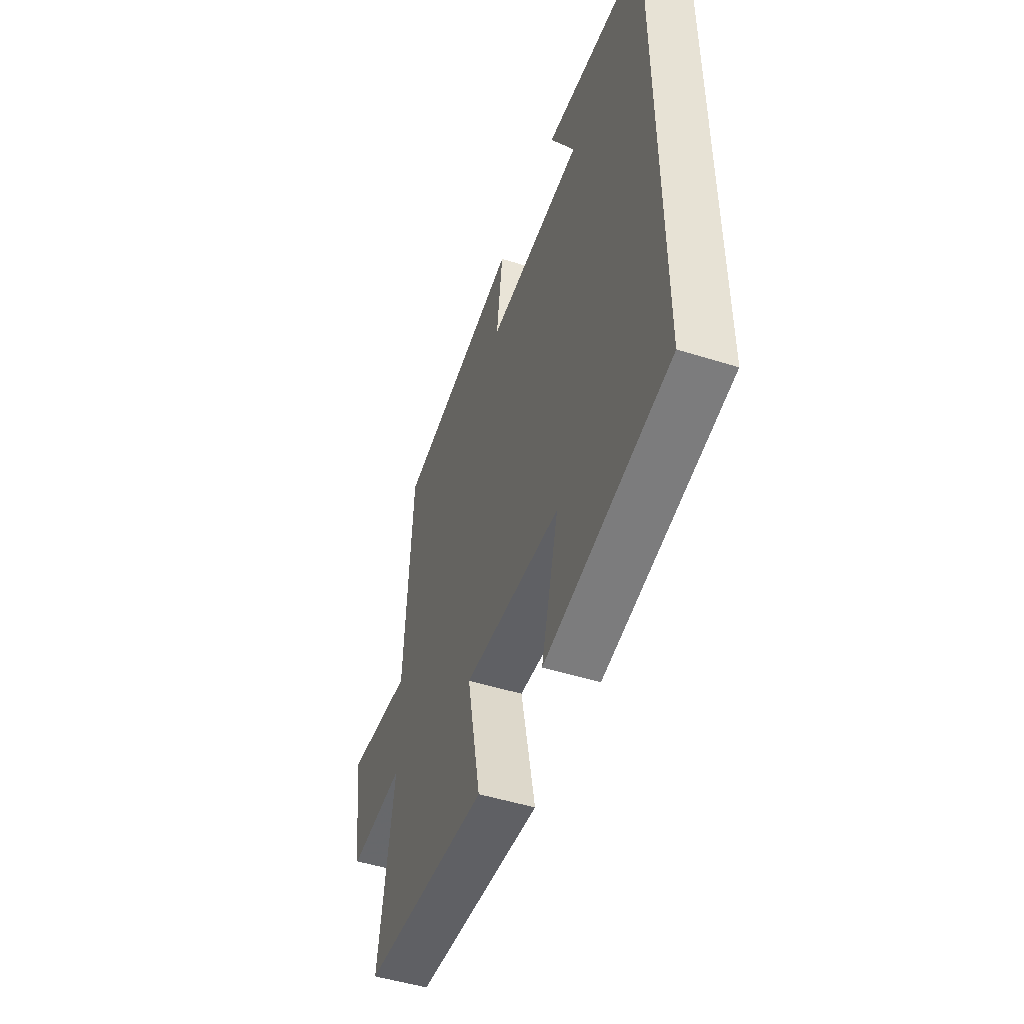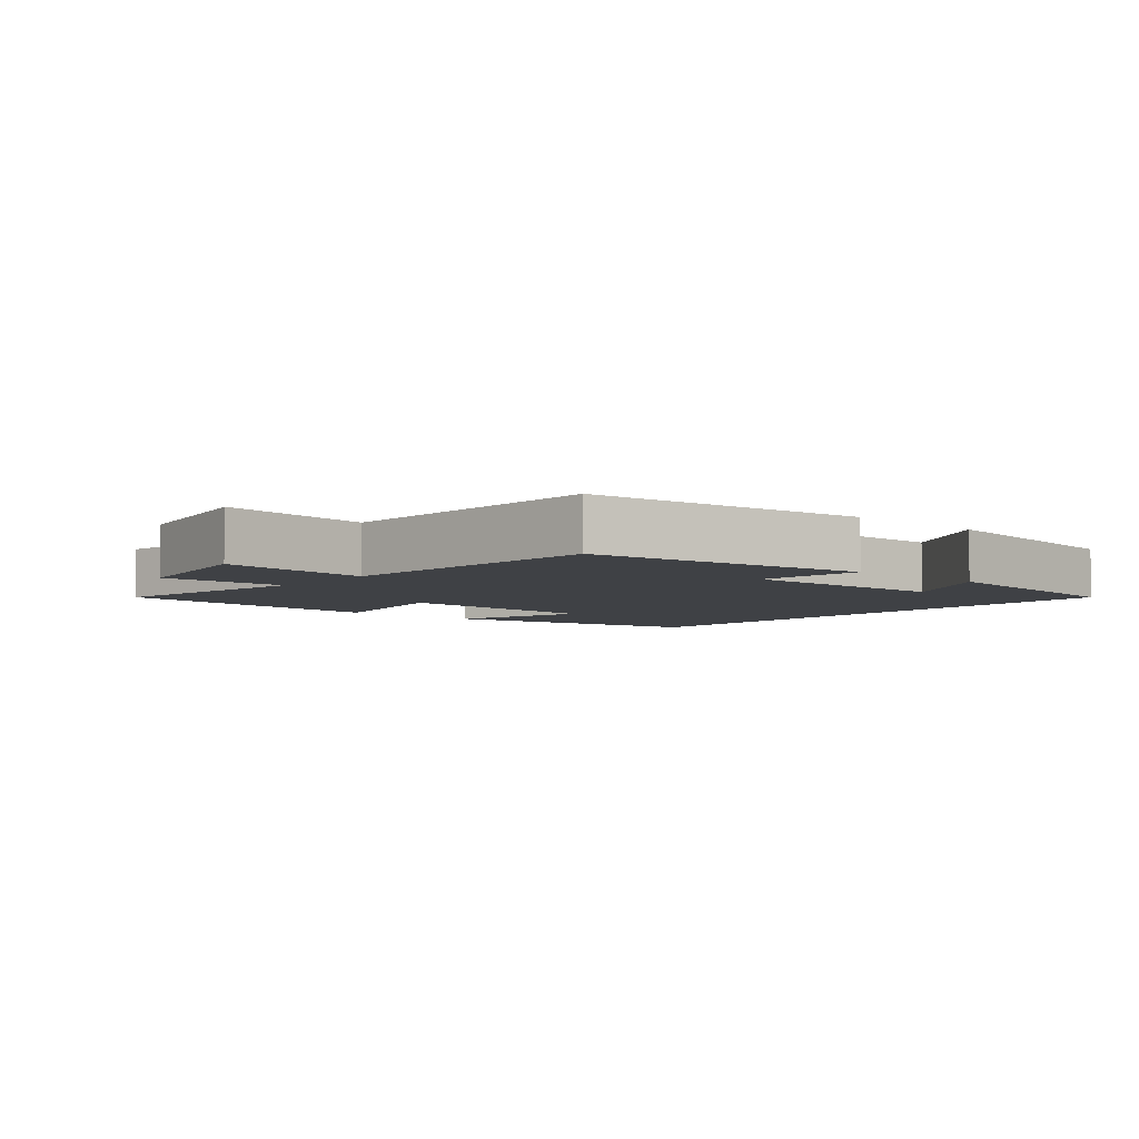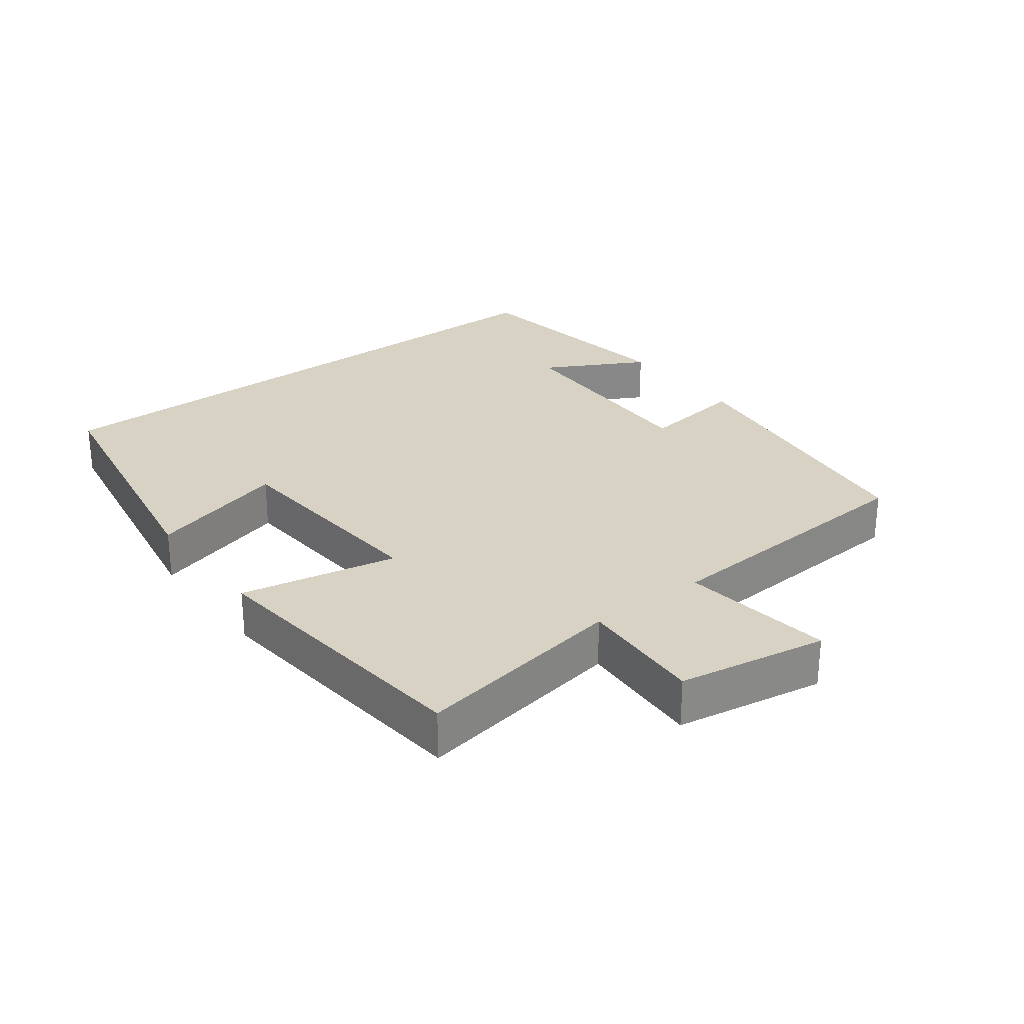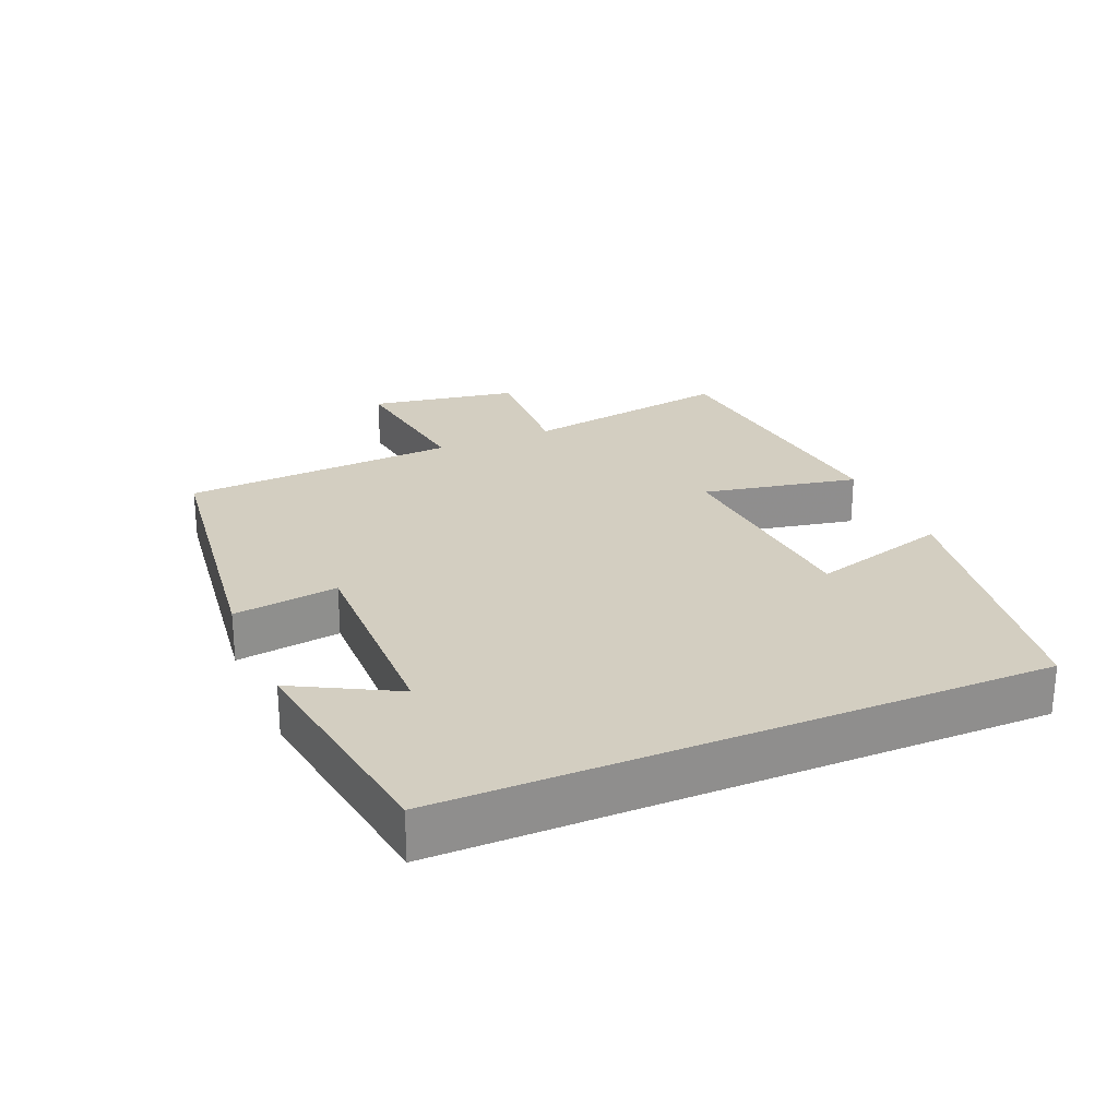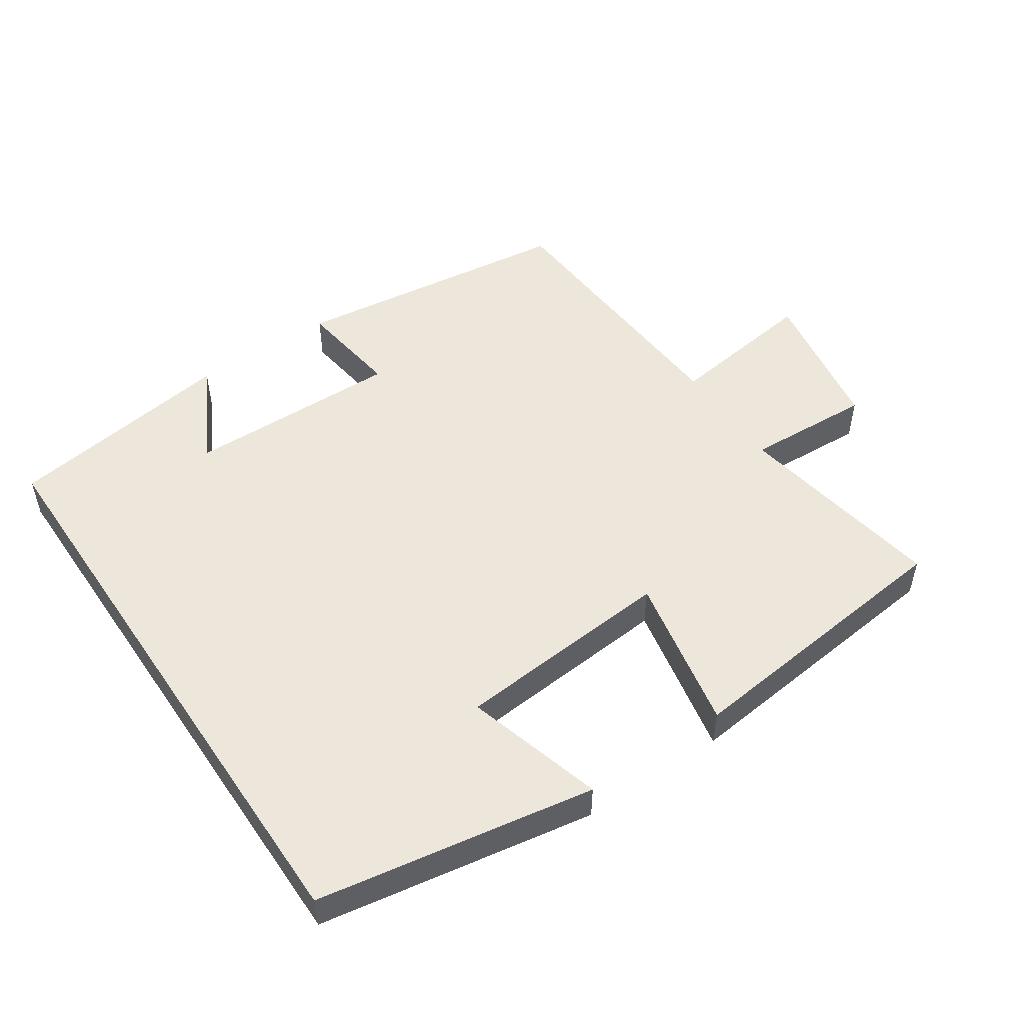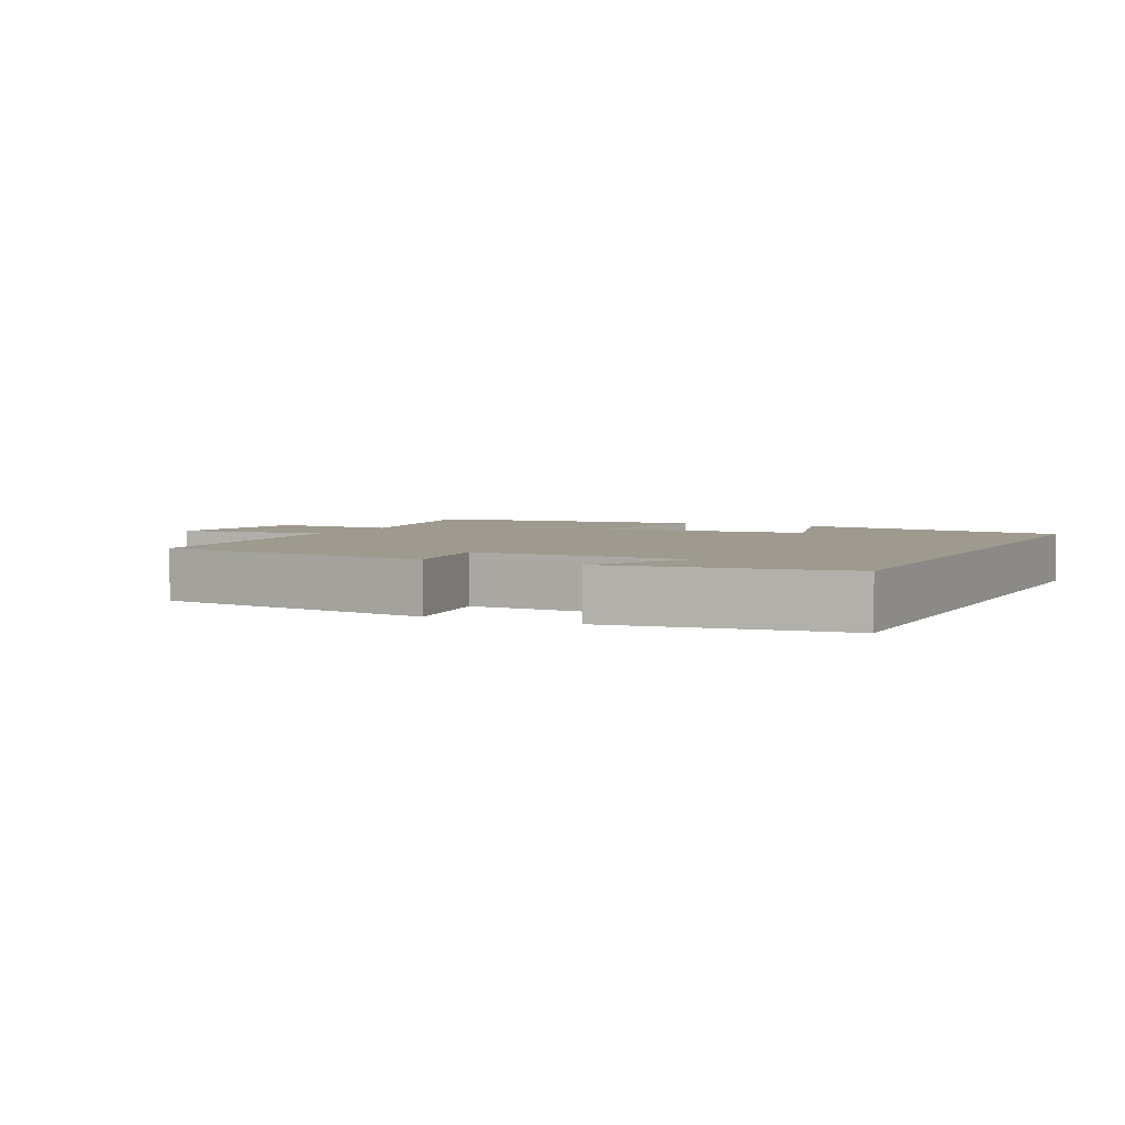
<metadata>
{"format":"obj","ext":"obj","renderer":"f3d","projection":"perspective","resolution":1024,"background":"white","views":[{"elev":-49.3,"azim":70.8,"up":"+Z"},{"elev":-5.3,"azim":-40.7,"up":"+Y"},{"elev":27.7,"azim":-127.2,"up":"+Y"},{"elev":25.2,"azim":66.9,"up":"+Y"},{"elev":51.1,"azim":145.9,"up":"+Y"},{"elev":3.8,"azim":26.2,"up":"+Y"}]}
</metadata>
<code>
v 0.5 0.07 -0.43
v 0.09 0.07 -0.5
v 0.148 0.07 -0.295
v -0.176 0.07 -0.269
v -0.13 0.07 -0.5
v -0.552 0.07 -0.455
v -0.5 0.07 -0.142
v -0.686 0.07 -0.152
v -0.724 0.07 0.068
v -0.5 0.07 0.038
v -0.475 0.07 0.446
v -0.056 0.07 0.5
v -0.077 0.07 0.345
v 0.241 0.07 0.351
v 0.16 0.07 0.5
v 0.5 0.07 0.45
v 0.5 0 -0.43
v 0.09 0 -0.5
v 0.148 0 -0.295
v -0.176 0 -0.269
v -0.13 0 -0.5
v -0.552 0 -0.455
v -0.5 0 -0.142
v -0.686 0 -0.152
v -0.724 0 0.068
v -0.5 0 0.038
v -0.475 0 0.446
v -0.056 0 0.5
v -0.077 0 0.345
v 0.241 0 0.351
v 0.16 0 0.5
v 0.5 0 0.45
f 14 15 16
f 14 16 1
f 13 14 1
f 10 11 12 13
f 10 13 1
f 7 8 9 10
f 4 5 6 7
f 3 4 7 10
f 1 2 3
f 1 3 10
f 32 31 30
f 17 32 30
f 17 30 29
f 29 28 27 26
f 17 29 26
f 26 25 24 23
f 23 22 21 20
f 26 23 20 19
f 19 18 17
f 26 19 17
f 1 17 18 2
f 2 18 19 3
f 3 19 20 4
f 4 20 21 5
f 5 21 22 6
f 6 22 23 7
f 7 23 24 8
f 8 24 25 9
f 9 25 26 10
f 10 26 27 11
f 11 27 28 12
f 12 28 29 13
f 13 29 30 14
f 14 30 31 15
f 15 31 32 16
f 16 32 17 1

</code>
